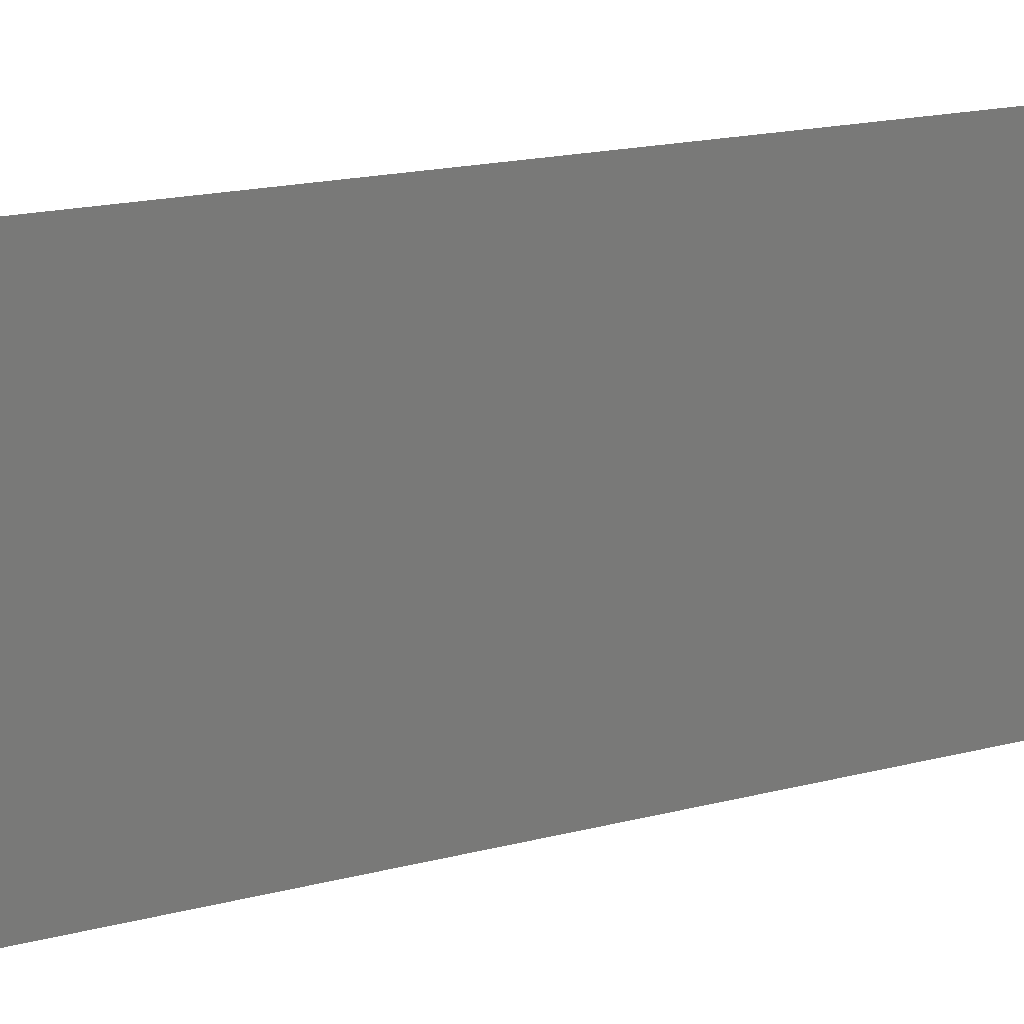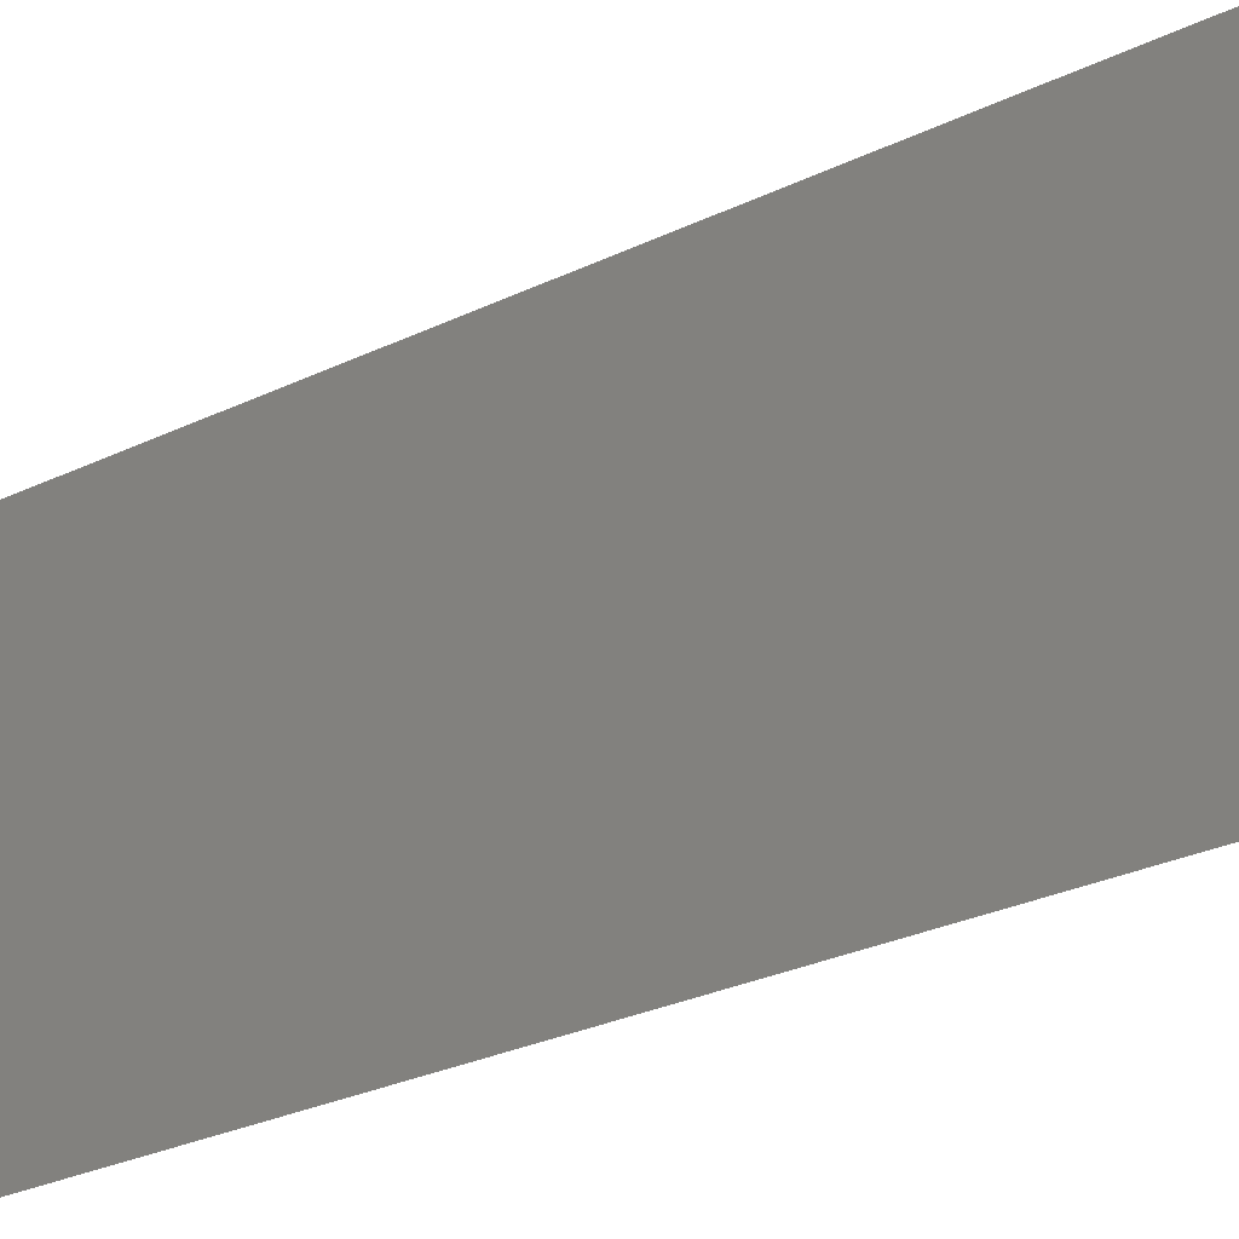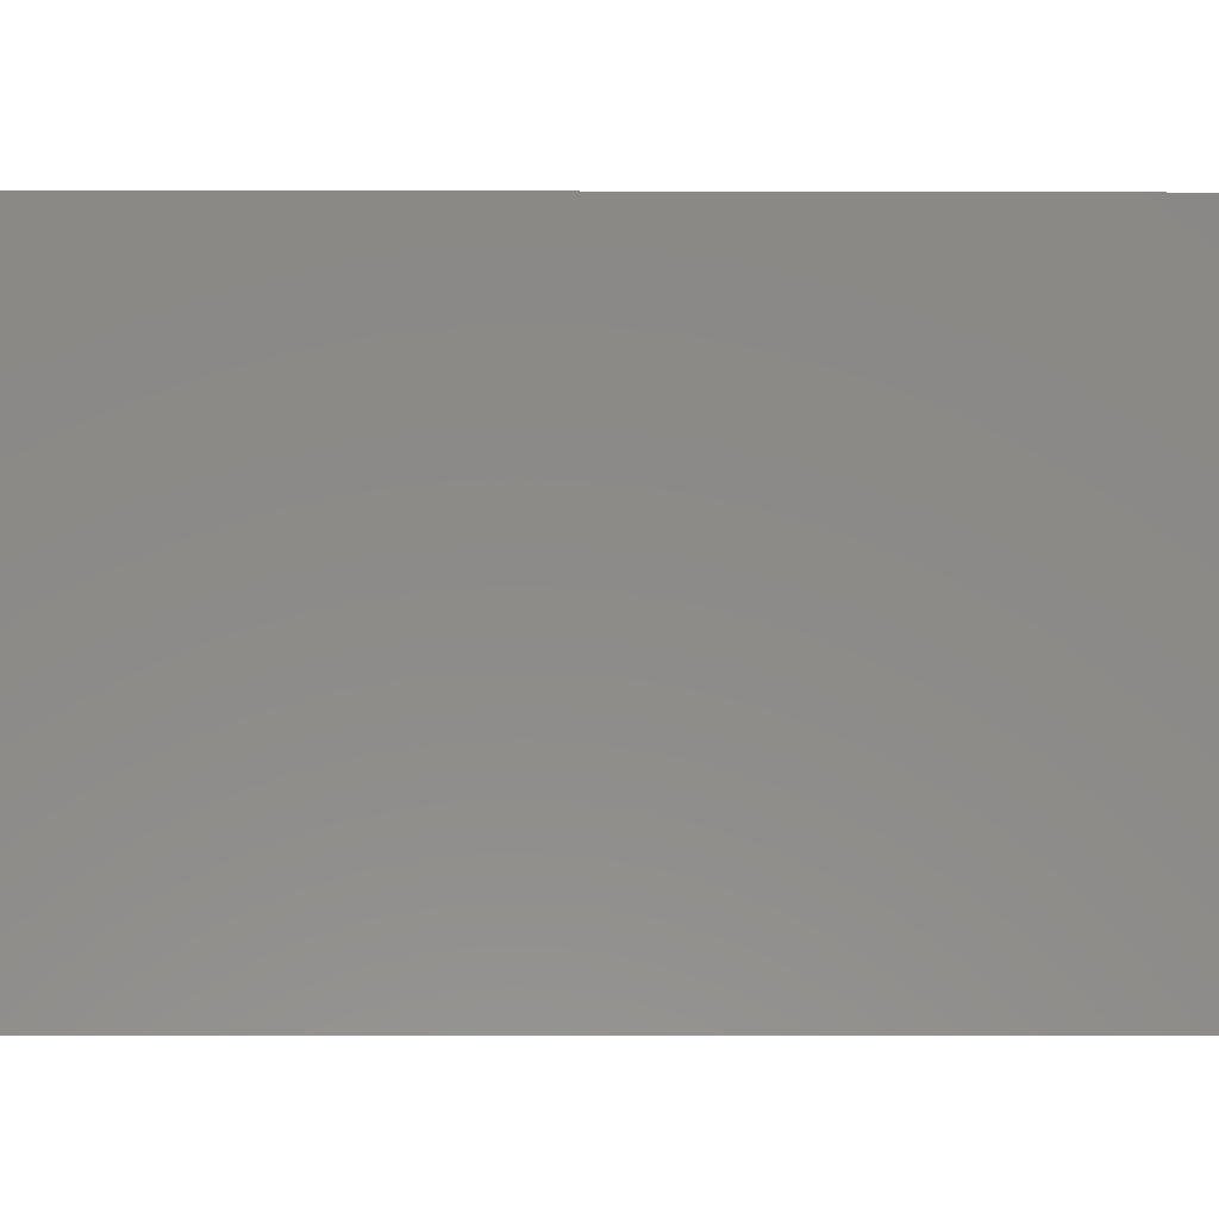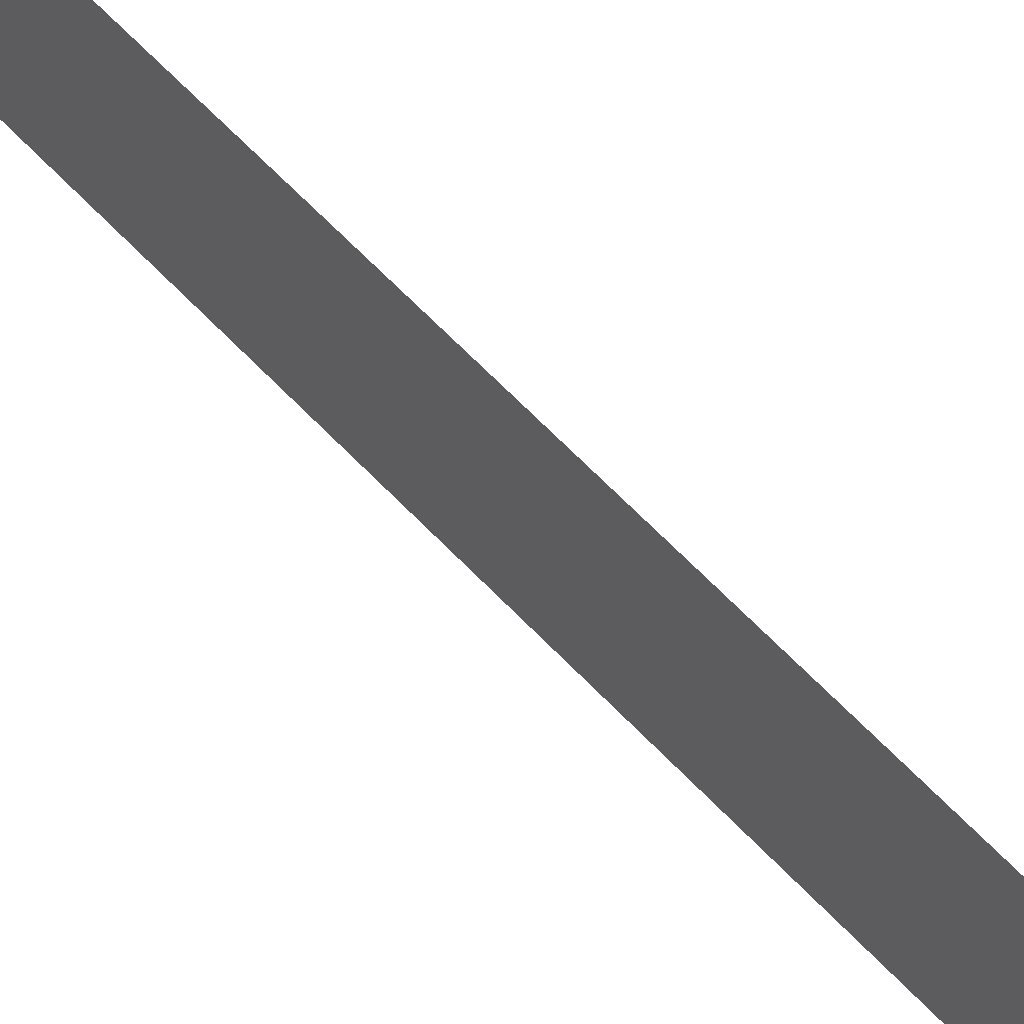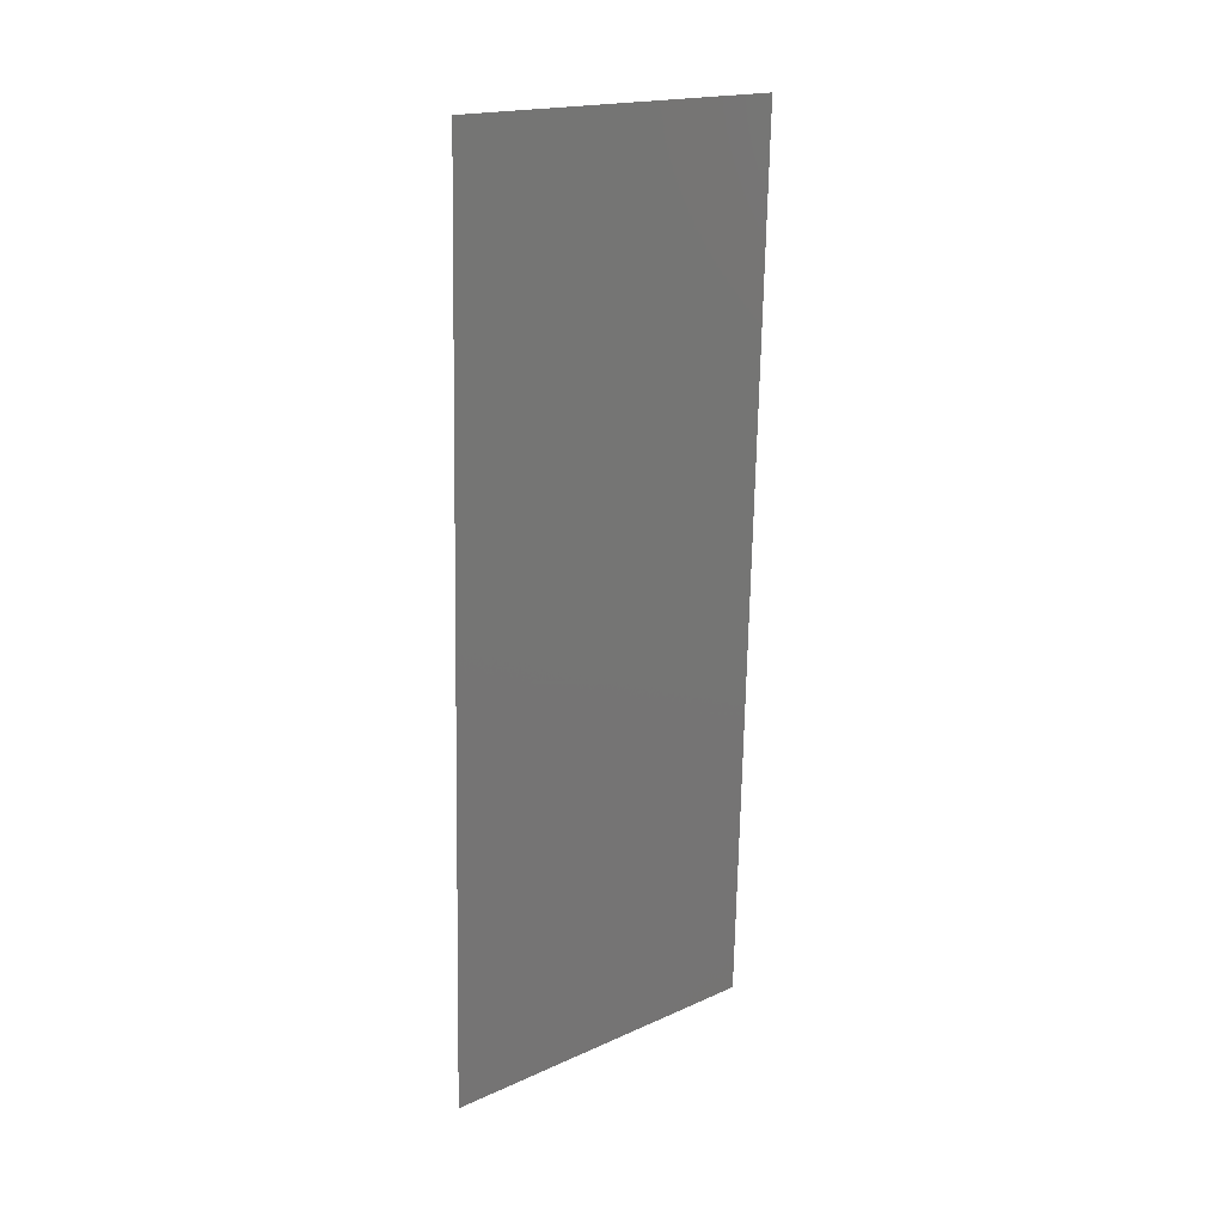
<metadata>
{"format":"stl","ext":"stl","renderer":"f3d","projection":"perspective","resolution":1024,"background":"white","views":[{"elev":16.7,"azim":63.1,"up":"+Z"},{"elev":-27.5,"azim":-51.5,"up":"+Z"},{"elev":-5.7,"azim":-88.9,"up":"+Z"},{"elev":72.6,"azim":-43.4,"up":"+Z"},{"elev":18.4,"azim":-130.8,"up":"+Y"}]}
</metadata>
<code>
# stl→obj: 21 verts, 26 faces
v 0.007391 0.02043 0.02
v 0.007239 0.02554 0.009613
v 0.007087 0.03065 0.02
v 0.007391 0.02043 0
v 0.007555 0.01494 0.01086
v 0.007696 0.01022 0
v 0.006783 0.04086 0
v 0.006919 0.0363 0.01062
v 0.007087 0.03065 0
v 0.007785 0.007206 0.007585
v 0.006698 0.04373 0.007605
v 0.006783 0.04086 0.02
v 0.007696 0.01022 0.02
v 0.008 0 0
v 0.008 0 0.01
v 0.006479 0.05108 0.01
v 0.006479 0.05108 0
v 0.00666 0.045 0.01403
v 0.007819 0.006082 0.01406
v 0.008 0 0.02
v 0.006479 0.05108 0.02
f 1 2 3
f 4 5 6
f 7 8 9
f 2 8 3
f 1 5 2
f 2 5 4
f 9 8 2
f 5 10 6
f 7 11 8
f 3 8 12
f 13 5 1
f 9 2 4
f 14 10 15
f 6 10 14
f 16 11 17
f 17 11 7
f 8 18 12
f 13 19 5
f 11 18 8
f 5 19 10
f 20 19 13
f 12 18 21
f 21 18 16
f 15 19 20
f 10 19 15
f 16 18 11

</code>
